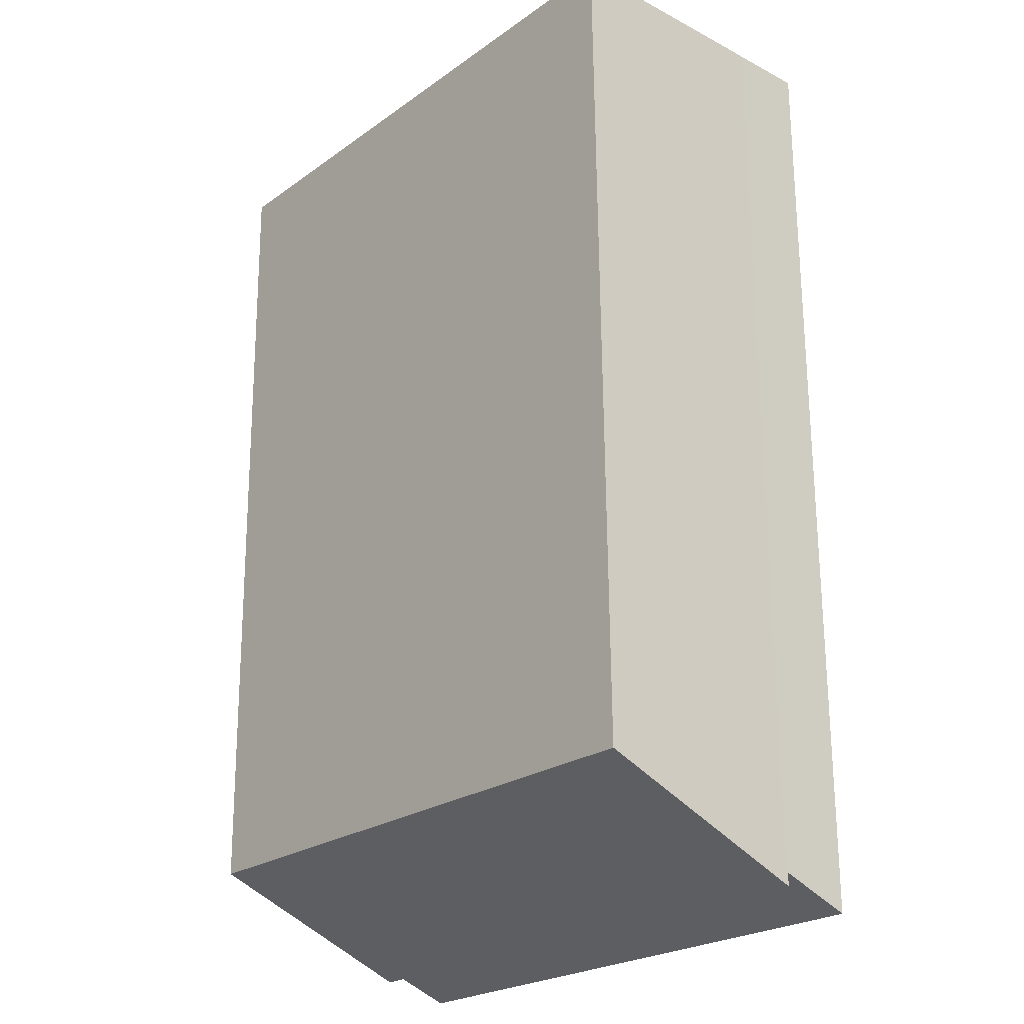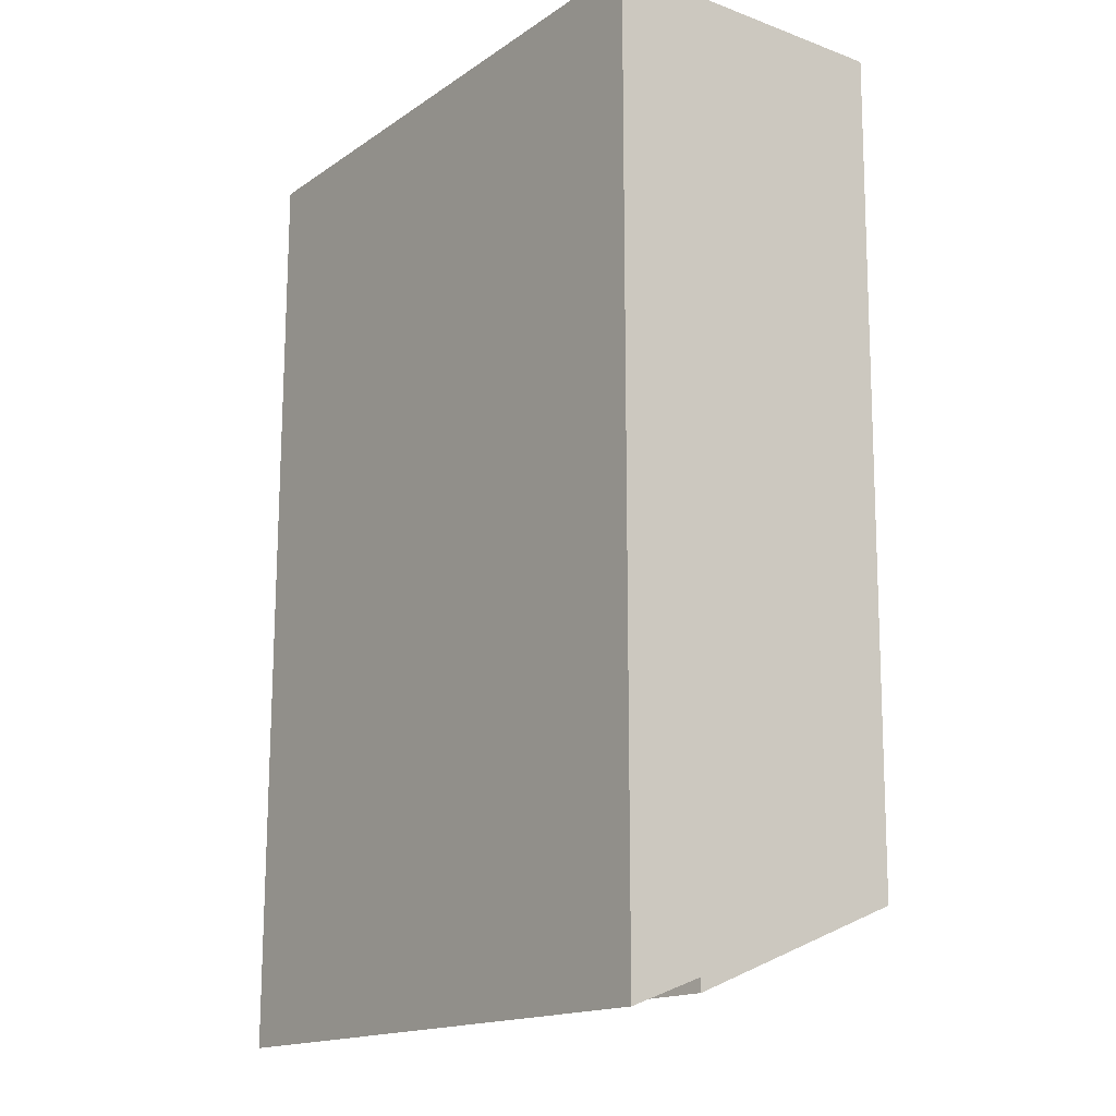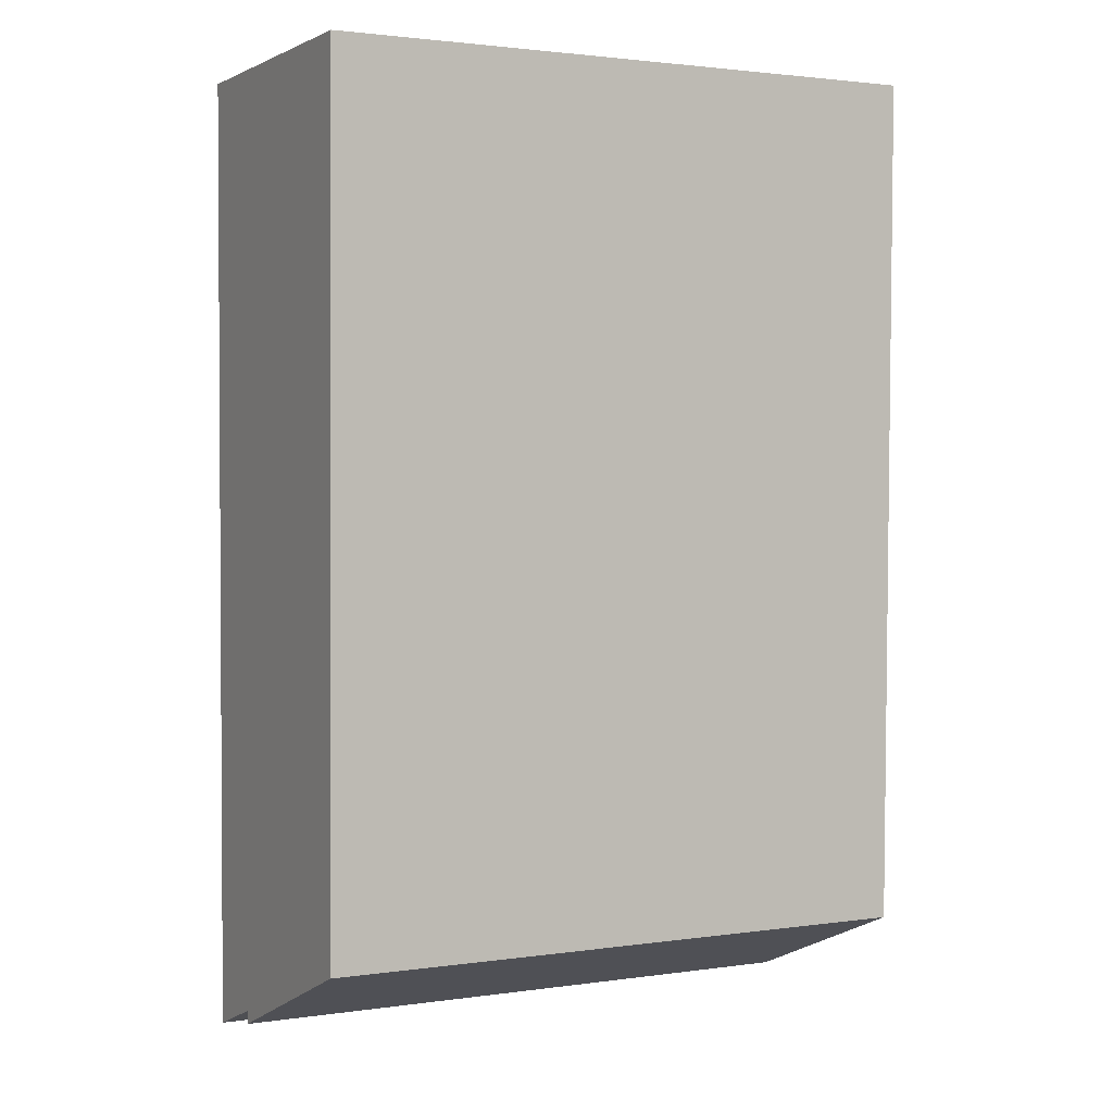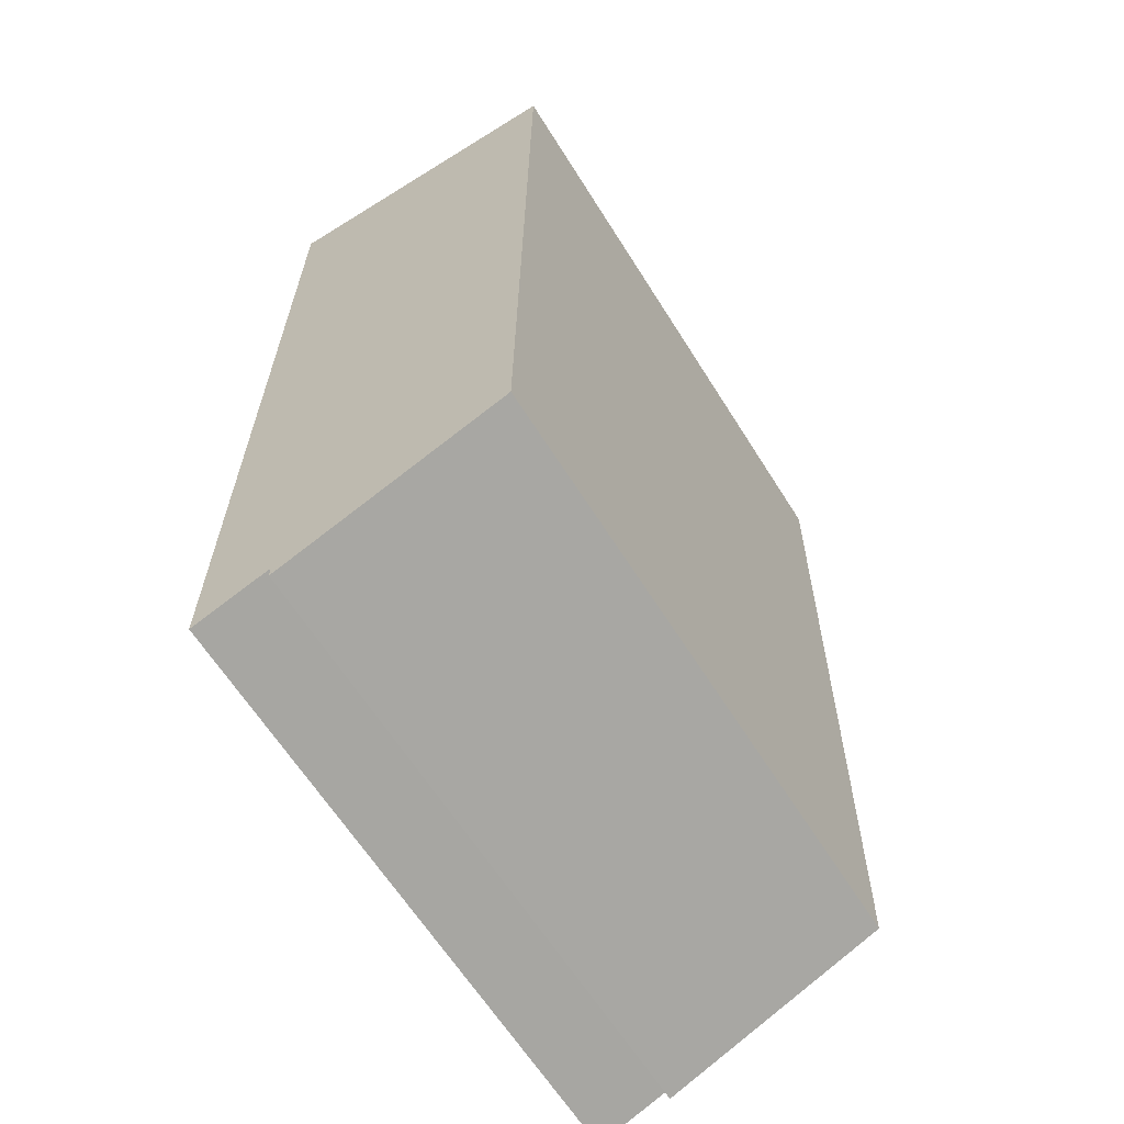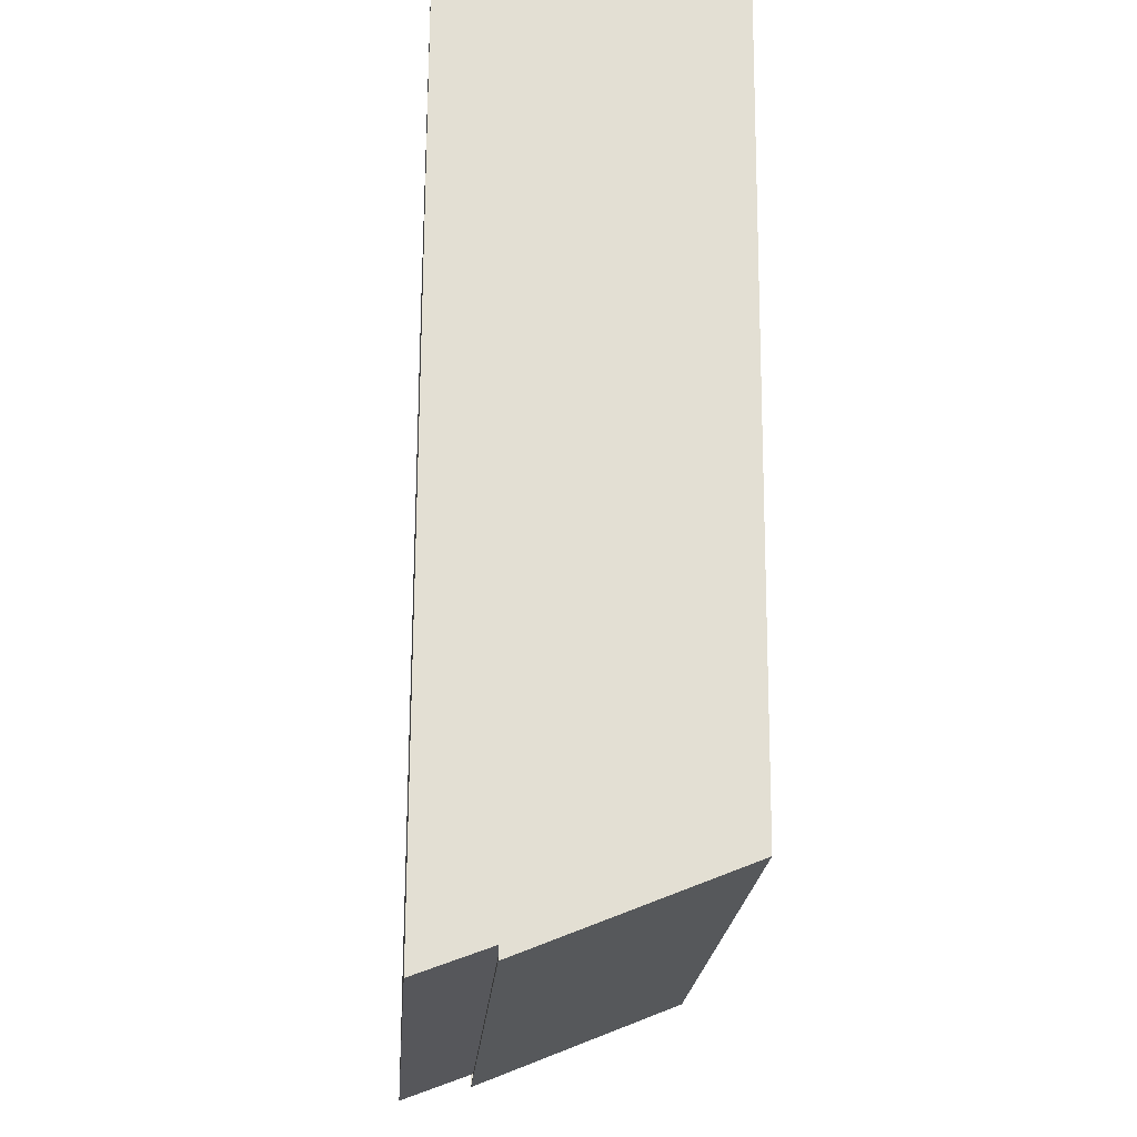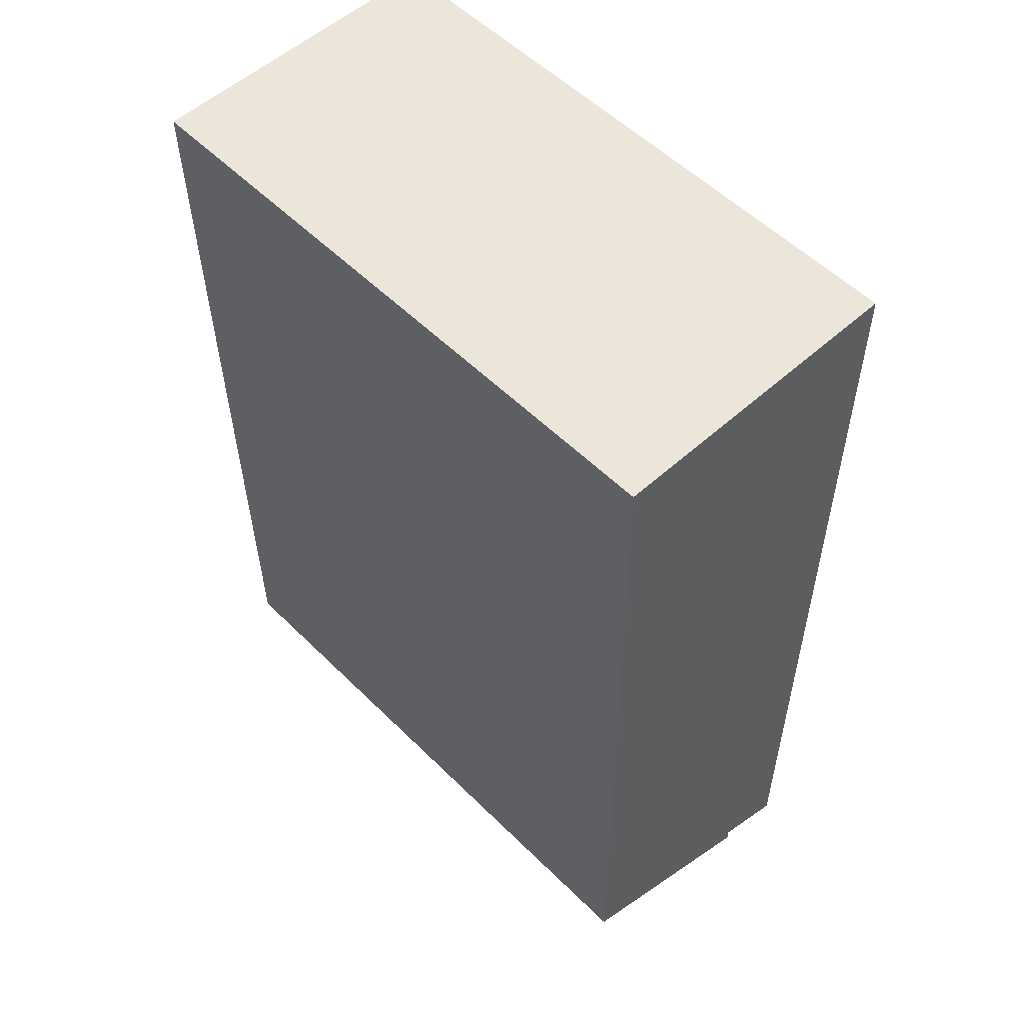
<metadata>
{"format":"obj","ext":"obj","renderer":"f3d","projection":"perspective","resolution":1024,"background":"white","views":[{"elev":-23.8,"azim":-130.7,"up":"+Z"},{"elev":-16.3,"azim":53.3,"up":"+Z"},{"elev":2.0,"azim":152.5,"up":"+Z"},{"elev":-63.7,"azim":122.1,"up":"+Z"},{"elev":-22.1,"azim":85.7,"up":"+Z"},{"elev":54.4,"azim":-133.7,"up":"+Z"}]}
</metadata>
<code>
o cube_selection_selection_selection_selection_selection_selection
v 1 0.5022 1.5
v 1 0.4864 0.109
v 1 0.125 -0.01562
v 1 0.125 1.5
v 1.25e-06 0.1251 -0.01508
v 1.25e-06 0.5022 1.501
v 1.25e-06 0.1251 1.501
v -6.25e-06 8.688e-05 1.501
v -6.25e-06 8.688e-05 -0.06196
v 1 0 -0.0625
v 1 0 1.5
v 1 0.1218 -0.03818
v 1.25e-06 0.4867 0.1096
v 6.875e-06 0.1219 -0.03763
f 8 9 10 11
f 6 7 4 1
f 9 8 7 5
f 10 9 5 3
f 11 10 3 4
f 8 11 4 7
f 13 6 1 2
f 14 13 2 12
f 5 14 12 3
f 2 1 4 12
f 6 13 14 7

</code>
